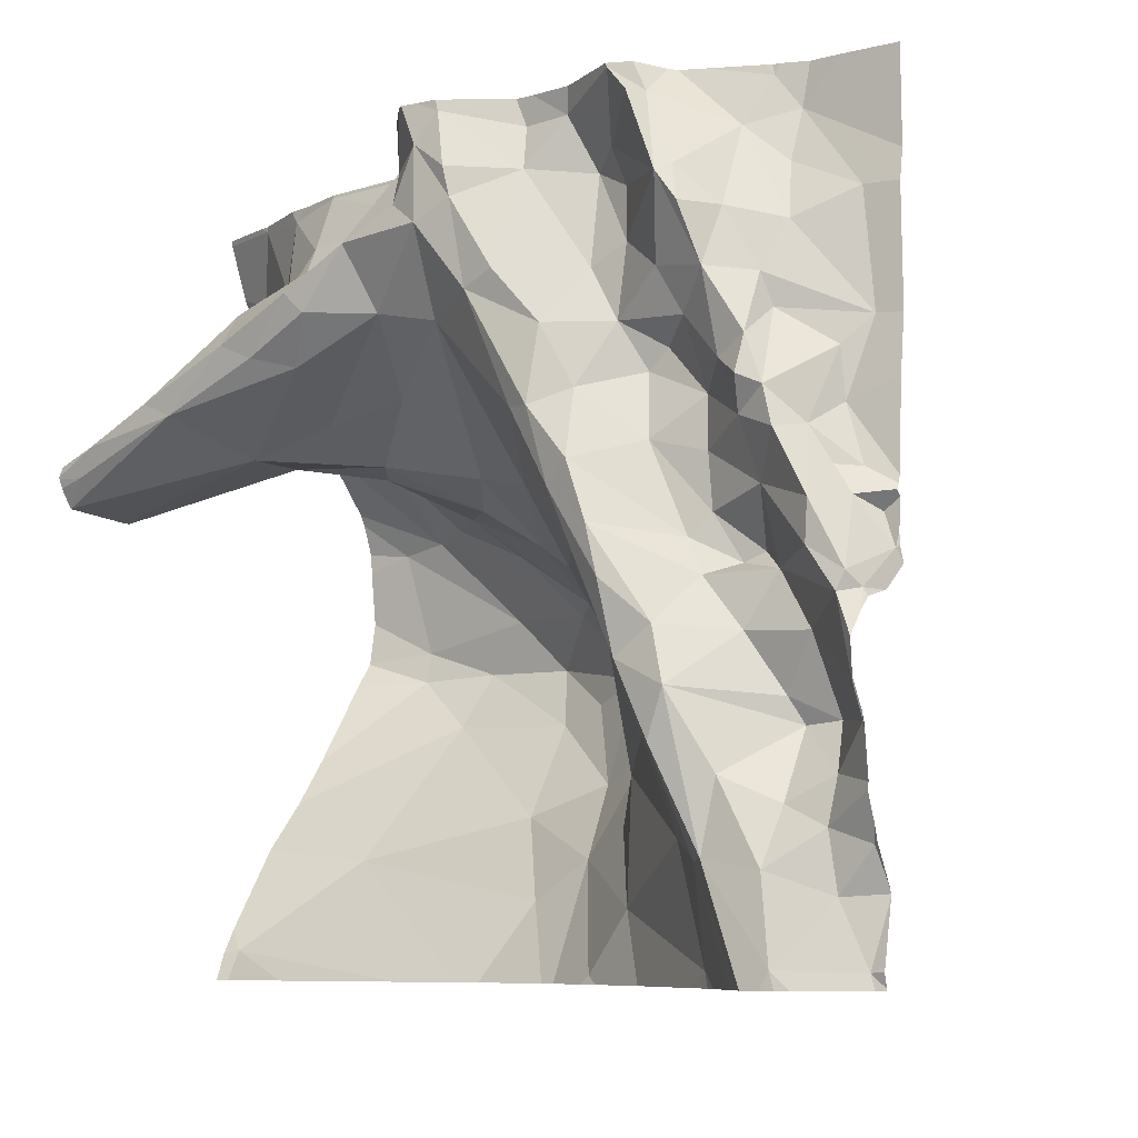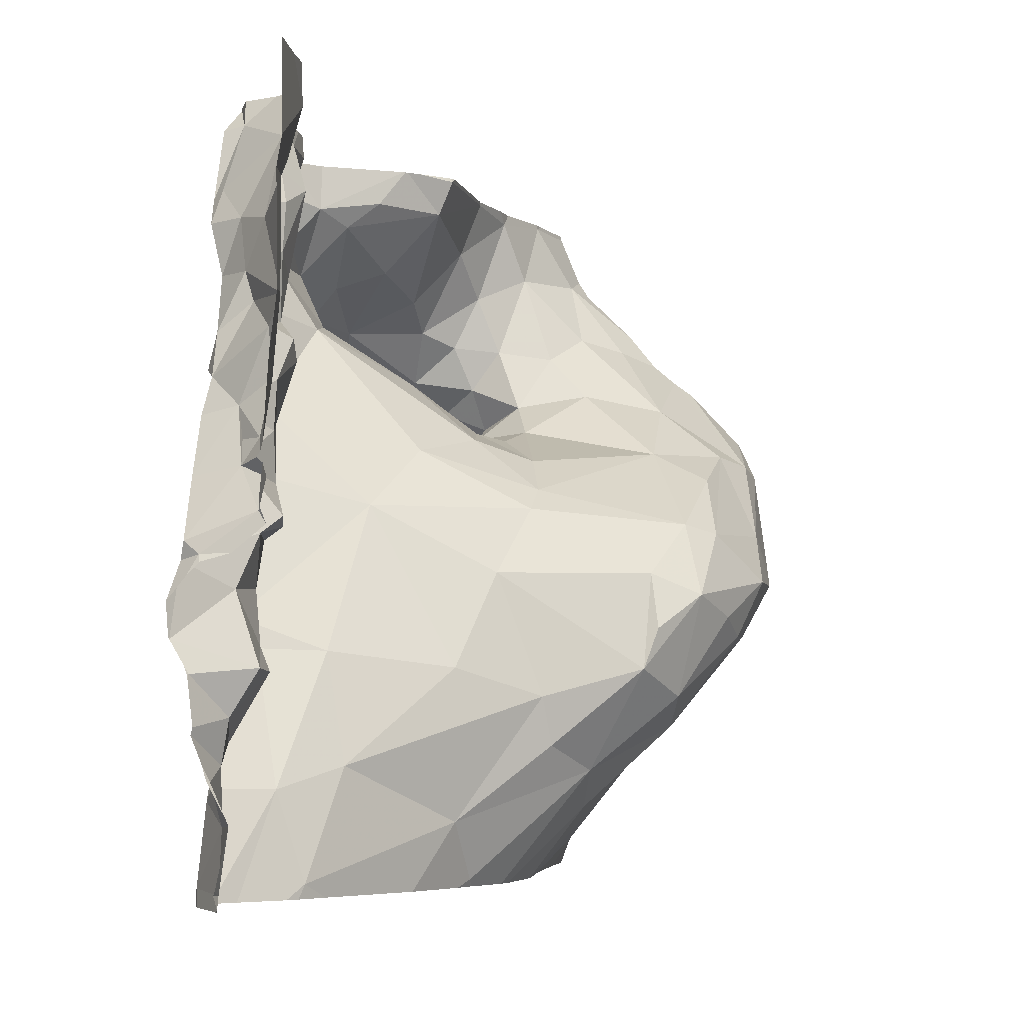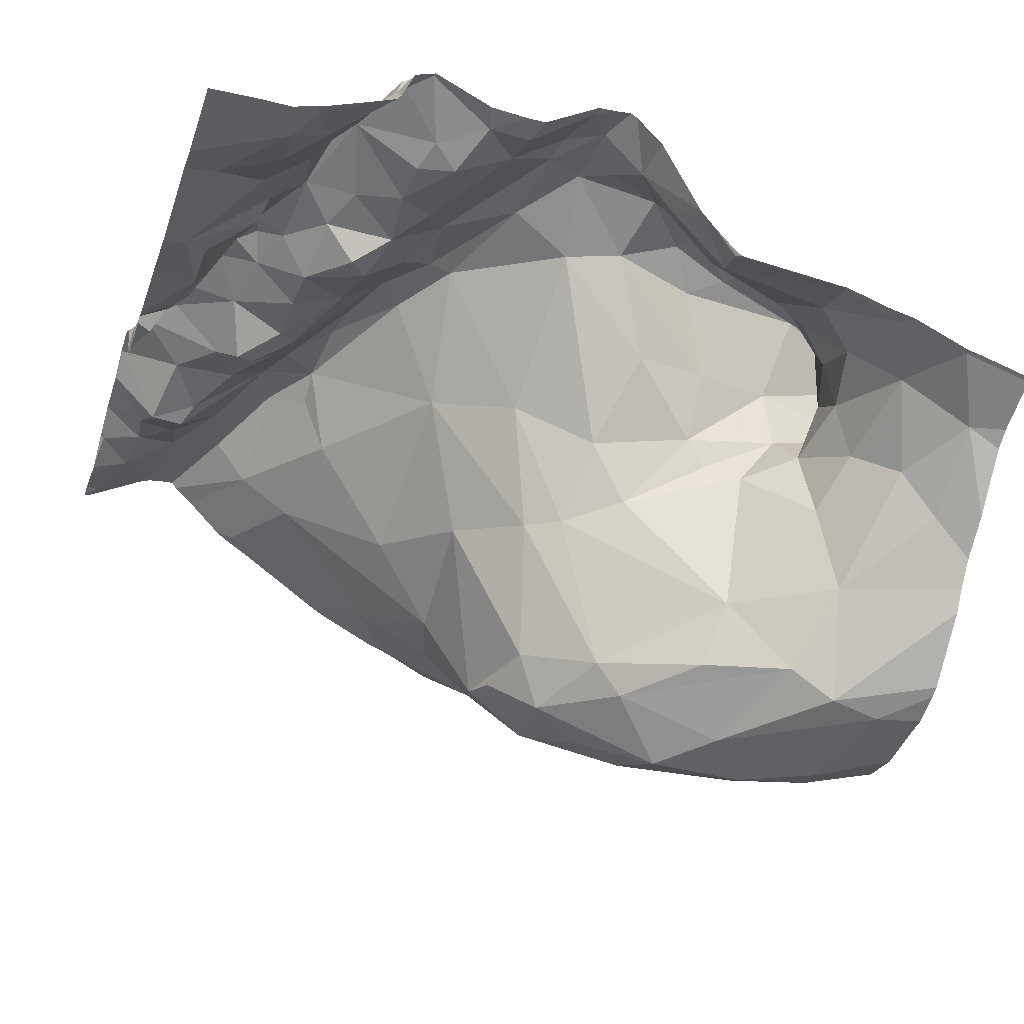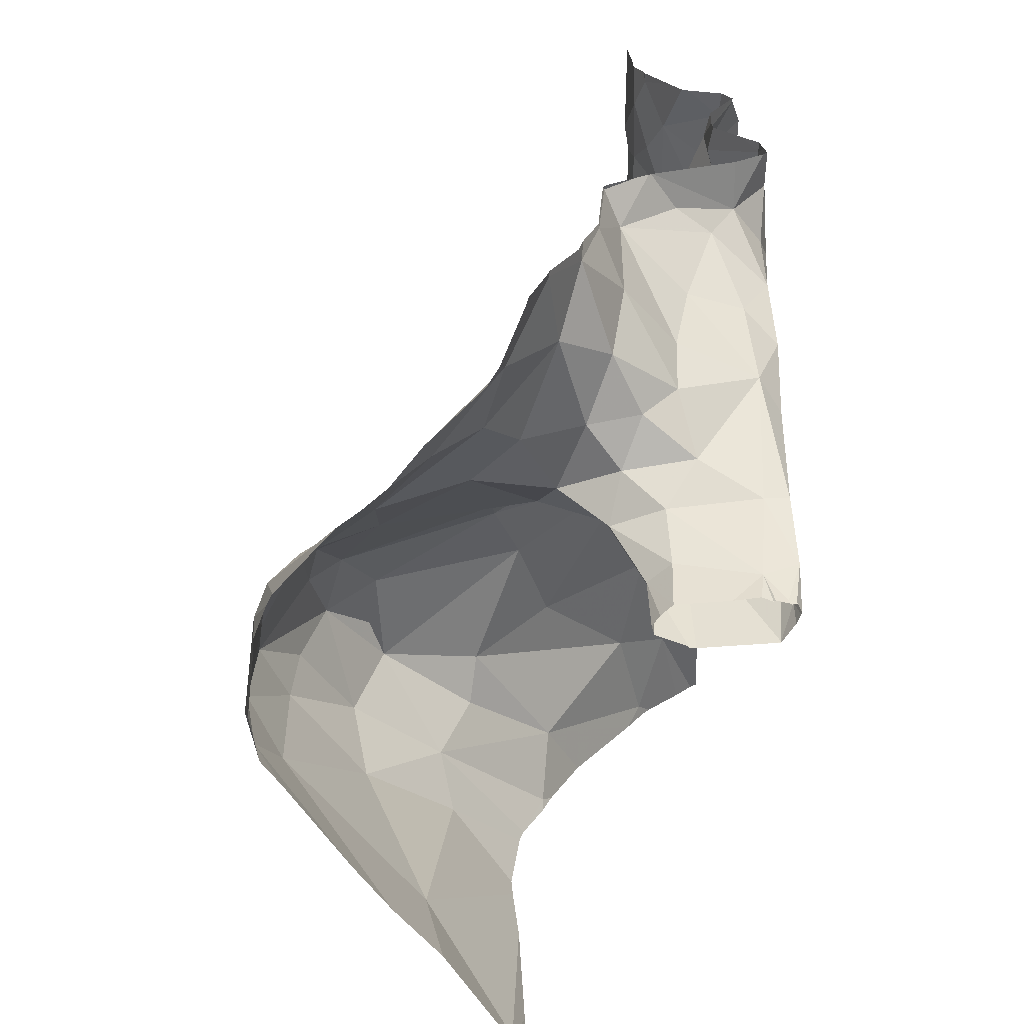
<metadata>
{"format":"obj","ext":"obj","renderer":"f3d","projection":"perspective","resolution":1024,"background":"white","views":[{"elev":-8.2,"azim":35.3,"up":"+Y"},{"elev":-5.5,"azim":98.3,"up":"+Y"},{"elev":-35.8,"azim":161.9,"up":"+Z"},{"elev":24.2,"azim":-91.4,"up":"+Y"}]}
</metadata>
<code>
v -28.04 275.6 504.4
v -28.02 275.7 504.4
v -28.02 276 504.4
v -28.02 276.1 504.4
v -28.06 276.1 504.4
v -28.02 275.8 504.4
v -28.02 275.8 504.4
v -28.02 275.9 504.4
v -28.02 275.9 504.5
v -28.08 276.2 504.4
v -28.02 276.3 504.3
v -28.02 276.2 504.4
v -28.02 275.7 504.4
v -28.02 275.7 504.4
v -28.07 275.7 504.4
v -28.02 275.7 504.4
v -28.02 275.7 504.4
v -28.02 275.7 504.4
v -28.02 275.8 504.4
v -28.12 275.6 504.5
v -28.09 276.5 504.3
v -28.45 276.5 504.4
v -28.07 275.8 504.4
v -28.02 275.8 504.4
v -28.02 276 504.4
v -28.02 276 504.4
v -28.02 276 504.4
v -28.04 276 504.5
v -28.02 275.9 504.5
v -28.02 276 504.4
v -28.02 276.1 504.4
v -28.02 275.6 504.4
v -28.02 276.1 504.4
v -28.02 275.9 504.5
v -28.02 276 504.4
v -28.02 275.6 504.4
v -28.02 275.6 504.4
v -28.02 276 504.4
v -28.02 276.1 504.4
v -28.02 276.3 504.3
v -28.06 276.4 504.4
v -28.02 276.4 504.3
v -28.13 276.5 504.3
v -28.02 276.4 504.3
v -28.02 276 504.4
v -28.49 276.5 504.5
v -28.5 275.6 504.2
v -28.23 276.5 504.4
v -28.24 275.7 504.4
v -28.32 276.3 504.4
v -28.3 276.2 504.4
v -28.64 276.2 504.2
v -28.55 276.3 504.4
v -28.25 276.5 504.4
v -28.57 276.1 504.1
v -28.5 276 504.2
v -28.59 276 504
v -28.56 275.9 504
v -28.52 275.8 504.1
v -28.6 275.7 504.1
v -28.57 275.9 504
v -28.63 276 503.9
v -28.5 275.8 504.1
v -28.16 276.5 504.4
v -28.18 276.5 504.4
v -28.13 276.4 504.4
v -28.18 276.4 504.4
v -28.25 275.6 504.4
v -28.17 276.5 504.4
v -28.12 276.5 504.3
v -28.1 276.1 504.4
v -28.08 276.2 504.4
v -28.05 276.3 504.4
v -28.42 275.9 504.2
v -28.33 275.9 504.4
v -28.54 276.1 504.3
v -28.43 276.2 504.5
v -28.14 276.3 504.4
v -28.32 276.5 504.4
v -28.23 276.4 504.5
v -28.31 276.4 504.4
v -28.3 275.7 504.3
v -28.44 275.7 504.2
v -28.44 276.1 504.3
v -28.05 276.1 504.4
v -28.02 275.8 504.4
v -28.03 276 504.5
v -28.2 275.7 504.5
v -28.23 275.9 504.5
v -28.18 275.8 504.4
v -28.12 275.9 504.4
v -28.12 275.8 504.4
v -28.13 275.7 504.5
v -28.17 275.9 504.4
v -28.09 275.9 504.4
v -28.09 276.5 504.3
v -28.07 275.7 504.4
v -28.08 275.9 504.4
v -28.25 275.8 504.5
v -28.13 275.9 504.4
v -28.14 276 504.4
v -28.08 276 504.5
v -28.22 276 504.4
v -28.04 276.1 504.4
v -28.22 276.4 504.5
v -28.21 276.4 504.5
v -28.19 276.3 504.5
v -28.15 276.3 504.4
v -28.26 276.3 504.4
v -28.3 275.9 504.5
v -28.26 276.5 504.4
v -28.07 276.1 504.5
v -28.08 276.1 504.4
v -28.54 276.4 504.5
v -28.27 276.5 504.5
v -28.23 276.3 504.4
v -28.19 276 504.4
v -28.17 276 504.4
v -28.52 276.5 504.5
v -28.44 276.5 504.4
v -28.43 276.5 504.4
v -28.38 276.5 504.4
v -28.35 276.3 504.4
v -28.36 276.5 504.4
v -28.58 276.4 504.5
v -28.14 276.4 504.4
v -28.55 276.5 504.5
v -28.49 276.4 504.5
v -28.5 276.5 504.5
v -28.16 276.2 504.4
v -28.18 276.2 504.4
v -28.15 276.2 504.5
v -28.15 276.2 504.4
v -28.27 276.3 504.4
v -28.11 276.1 504.5
v -28.48 276.3 504.5
v -28.62 276.1 504.1
v -28.4 276.2 504.5
v -28.39 276.3 504.5
v -28.22 276.2 504.4
v -28.38 276.1 504.5
v -28.24 276 504.4
v -28.34 276.1 504.5
v -28.28 276.2 504.4
v -28.3 276.5 504.5
v -28.31 276.4 504.4
v -28.15 276.1 504.4
v -28.22 276.1 504.4
v -28.6 276.5 504.4
v -28.44 276.3 504.5
v -28.22 276.1 504.4
v -28.35 276.2 504.4
v -28.32 276.1 504.5
v -28.13 276.2 504.4
v -28.25 276 504.5
v -28.3 275.9 504.4
v -28.3 276 504.5
v -29.01 276.5 504.2
v -28.93 276.5 504.2
v -28.96 276.5 504.2
v -29.05 276.5 504.1
v -28.81 275.6 504.2
v -29.05 276.4 504.1
v -28.95 276.3 504
v -28.97 276.2 503.9
v -28.75 275.8 504
v -28.93 275.9 503.9
v -28.69 275.6 504.2
v -28.65 275.8 504
v -29.03 276.2 503.9
v -28.72 275.6 504.2
v -29.01 276 503.9
v -28.28 275.6 504.3
v -28.96 275.7 504.1
v -28.66 275.7 504.1
v -28.13 275.6 504.5
v -28.91 276.2 503.9
v -28.92 276.3 504.1
v -28.95 276.3 504.2
v -29.07 275.6 504.2
v -29.1 275.6 504.2
v -28.93 276.3 504.2
v -28.91 276.3 504.3
v -28.93 276.3 504.3
v -28.91 276.4 504.3
v -29 276.4 504.1
v -28.84 276.2 504.2
v -28.91 276.3 504.2
v -28.15 276.5 504.4
v -28.02 276.5 504.3
v -28.72 276.4 504.4
v -28.63 276.5 504.4
v -28.85 276.5 504.3
v -28.85 276.5 504.3
v -29.06 276.2 504.4
v -28.51 275.6 504.2
v -28.97 276.3 504.3
v -28.95 276.2 504.3
v -28.89 276.2 504.3
v -29.03 276.2 504.3
v -28.77 276.2 504.2
v -28.68 276.3 504.3
v -28.82 276.2 504
v -28.82 276.4 504.3
v -28.88 276.4 504.3
v -28.69 276.2 504.2
v -29.01 276.2 504.3
v -28.99 275.6 504.2
v -29.08 275.6 504.2
v -28.16 275.6 504.5
v -29.08 275.6 504.2
v -28.68 276.1 504
v -28.76 275.9 503.9
v -28.7 275.9 503.9
v -28.8 276.1 503.9
v -28.93 276.3 504.4
v -28.78 276 503.9
v -28.24 275.6 504.4
v -28.71 276.1 503.9
v -28.18 275.6 504.4
v -29.01 276 503.9
v -28.91 276 503.9
v -28.85 276.1 503.9
v -28.63 276.3 504.4
v -28.7 276.5 504.3
v -28.79 276.2 504.2
v -28.15 275.6 504.5
v -28.23 275.6 504.4
v -29.03 276.2 504.3
v -28.59 275.6 504.2
v -28.48 275.6 504.2
v -28.7 276.5 504.3
v -28.64 276.5 504.4
v -28.78 276.2 504.3
v -28.89 276.2 504.4
v -28.03 275.6 504.4
v -29.09 276.2 504.4
v -28.71 276.4 504.4
v -28.57 275.6 504.2
v -28.02 275.6 504.4
v -29.04 276.2 504.5
v -28.95 276.3 504.5
v -28.92 276.2 504.5
v -28.83 276.4 504.4
v -29.09 276.2 504.5
v -28.11 275.6 504.5
v -28.03 275.6 504.4
v -28.1 275.6 504.5
v -28.83 276.3 504.5
v -28.74 276.3 504.4
v -28.96 276.3 504.4
v -28.65 276.4 504.5
v -29.06 276.2 504.5
v -28.79 276.3 504.5
v -28.71 276.3 504.5
v -28.73 276.4 504.5
v -28.4 275.6 504.3
v -28.16 276.5 504.4
v -28.42 276.5 504.4
v -29.1 276.4 504.1
v -29.1 276.3 504
v -29.1 276.5 504.1
v -29.1 276.5 504.2
v -29.1 276.4 504.1
v -29.1 275.8 504
v -29.1 275.9 504
v -29.1 276.3 504
v -29.1 276.2 503.9
v -29.1 276.3 504
v -29.1 276.2 503.9
v -29.1 276.2 503.9
v -29.1 276 503.9
v -29.1 275.6 504.2
v -29.1 275.7 504.1
v -29.1 276.2 504.4
v -29.1 276.2 504.4
v -29.1 276.2 504.3
v -29.1 276.2 504.4
v -29.1 276.2 504.4
v -29.1 276.2 504.3
v -29.1 276.2 504.3
v -29.1 275.8 504.1
v -29.1 276.1 503.9
v -29.1 276.1 503.9
v -29.1 276 503.9
v -29.1 276 503.9
v -29.1 276.2 504.3
v -29.1 276.1 504.3
v -29.1 276.1 504.4
v -29.1 276.2 504.4
v -29.1 276.2 504.3
v -29.1 276.2 504.4
v -29.1 276.2 504.5
v -29.1 276.2 504.5
v -29.1 276.2 504.4
v -29.1 276.2 504.5
v -29.1 276.2 504.5
v -29.1 276.2 504.5
v -29.1 276.2 504.5
v -29.1 276.2 504.5
v -29.1 276.2 504.5
v -29.1 276.2 504.5
v -29.1 276.2 504.4
v -28.52 276.5 504.5
v -28.27 276.5 504.5
v -28.3 276.5 504.5
v -28.26 276.5 504.4
v -28.57 276.5 504.5
v -28.56 276.5 504.5
v -28.3 276.5 504.5
v -28.31 276.5 504.5
v -28.61 276.5 504.4
v -28.55 276.5 504.5
v -28.38 276.5 504.4
v -28.94 276.5 504.2
v -29.01 276.5 504.2
v -28.91 276.5 504.2
v -28.85 276.5 504.3
v -28.65 276.5 504.3
v -28.66 276.5 504.3
v -28.84 276.5 504.3
v -28.71 276.5 504.3
v -28.7 276.5 504.3
v -28.65 276.5 504.3
v -28.67 276.5 504.3
v -29.02 276.5 504.2
v -29.1 276.5 504.2
f 17 97 1
f 2 1 32
f 3 35 45
f 4 104 3
f 8 6 7
f 7 6 19
f 9 34 8
f 11 73 10
f 12 10 39
f 14 13 18
f 16 13 14
f 18 13 17
f 19 6 23
f 24 23 15
f 25 38 26
f 26 38 27
f 27 38 28
f 29 28 9
f 30 35 25
f 31 85 5
f 33 5 4
f 86 15 16
f 32 1 36
f 36 1 37
f 37 1 236
f 39 10 31
f 76 84 77
f 55 56 84
f 47 60 239
f 56 57 58
f 308 149 127
f 49 68 228
f 307 111 54
f 119 120 22
f 120 121 122
f 134 140 116
f 134 50 51
f 146 50 109
f 114 53 136
f 51 50 152
f 202 52 53
f 53 52 76
f 58 61 62
f 88 49 210
f 83 59 60
f 140 130 131
f 55 57 56
f 58 63 56
f 59 58 60
f 61 57 62
f 59 63 58
f 126 65 66
f 65 64 48
f 64 43 70
f 21 44 190
f 43 126 41
f 66 65 67
f 66 67 108
f 49 82 68
f 71 85 10
f 10 72 71
f 73 78 72
f 43 41 42
f 73 72 10
f 5 104 4
f 147 148 151
f 98 100 91
f 84 74 75
f 83 47 231
f 75 74 82
f 41 73 40
f 76 77 53
f 80 115 79
f 79 124 81
f 80 81 146
f 73 108 78
f 79 81 80
f 74 63 82
f 63 83 82
f 83 68 82
f 55 84 76
f 137 55 76
f 63 74 56
f 10 85 31
f 239 175 230
f 59 83 63
f 84 56 74
f 93 88 20
f 24 15 86
f 15 13 16
f 31 5 33
f 87 28 38
f 87 38 35
f 35 38 25
f 28 34 9
f 27 28 29
f 88 99 49
f 89 90 91
f 88 90 89
f 92 91 90
f 15 92 93
f 92 90 93
f 92 15 23
f 92 23 91
f 101 94 95
f 94 100 95
f 28 87 102
f 28 95 34
f 98 23 6
f 19 23 24
f 306 145 305
f 1 20 248
f 13 15 97
f 13 97 17
f 98 91 23
f 99 156 49
f 75 156 110
f 110 155 157
f 89 100 94
f 98 6 34
f 20 1 97
f 101 103 94
f 99 88 89
f 28 102 101
f 103 155 94
f 88 93 90
f 173 83 257
f 104 5 35
f 11 10 12
f 65 105 67
f 105 106 67
f 65 111 105
f 101 102 147
f 106 105 80
f 106 107 67
f 107 108 67
f 106 80 107
f 80 109 107
f 109 116 107
f 84 75 110
f 20 97 93
f 15 93 97
f 91 100 89
f 117 103 101
f 117 118 151
f 35 5 87
f 80 105 111
f 101 95 28
f 34 6 8
f 5 71 112
f 5 112 87
f 102 87 112
f 5 113 71
f 85 113 5
f 53 114 224
f 71 113 85
f 153 142 143
f 73 41 66
f 115 145 79
f 107 116 131
f 127 125 114
f 117 101 118
f 119 121 120
f 22 122 259
f 119 129 121
f 124 121 123
f 123 146 124
f 77 138 136
f 114 125 252
f 141 84 110
f 43 65 126
f 114 128 127
f 129 127 128
f 119 127 129
f 129 128 121
f 128 150 121
f 43 64 65
f 132 131 130
f 132 133 131
f 154 133 132
f 116 50 134
f 124 79 122
f 121 124 122
f 135 147 112
f 71 135 112
f 53 77 136
f 82 49 75
f 52 137 76
f 114 136 128
f 145 111 305
f 144 148 140
f 139 150 136
f 139 136 138
f 51 140 134
f 77 84 141
f 95 98 34
f 154 71 72
f 143 144 152
f 95 100 98
f 111 65 54
f 144 143 142
f 140 131 116
f 115 111 145
f 124 146 81
f 79 145 122
f 308 127 309
f 148 147 130
f 123 50 146
f 136 150 128
f 142 103 117
f 108 107 133
f 78 108 133
f 142 117 151
f 51 144 140
f 309 119 313
f 152 144 51
f 66 41 126
f 138 77 141
f 141 143 138
f 150 123 121
f 139 152 50
f 147 118 101
f 153 103 142
f 78 154 72
f 123 139 50
f 123 150 139
f 152 138 143
f 127 149 125
f 89 155 110
f 156 99 110
f 133 107 131
f 109 50 116
f 111 115 80
f 151 118 147
f 142 151 144
f 61 58 57
f 66 108 73
f 104 35 3
f 57 55 212
f 169 58 62
f 20 88 227
f 17 1 2
f 94 155 89
f 148 144 151
f 133 154 78
f 102 112 147
f 47 83 60
f 153 157 155
f 157 153 141
f 157 141 110
f 49 156 75
f 141 153 143
f 135 71 154
f 138 152 139
f 135 130 147
f 80 146 109
f 132 130 154
f 135 154 130
f 99 89 110
f 155 103 153
f 140 148 130
f 122 145 311
f 158 159 315
f 160 161 186
f 159 158 160
f 160 185 159
f 305 111 307
f 163 161 260
f 262 158 263
f 322 225 323
f 265 172 266
f 165 177 164
f 164 163 261
f 321 194 225
f 165 164 267
f 166 167 174
f 167 166 213
f 170 165 268
f 58 169 60
f 206 52 201
f 186 163 164
f 317 194 318
f 175 166 174
f 175 174 171
f 166 175 60
f 169 166 60
f 320 232 319
f 164 177 203
f 203 187 178
f 184 188 198
f 184 216 183
f 198 229 197
f 200 198 199
f 179 186 178
f 178 188 179
f 183 185 182
f 319 233 149
f 184 183 182
f 160 179 182
f 182 185 160
f 186 179 160
f 159 185 193
f 158 161 160
f 193 204 232
f 191 192 232
f 232 233 319
f 192 149 233
f 187 188 178
f 187 226 199
f 191 238 192
f 193 194 159
f 276 229 277
f 197 195 251
f 184 198 197
f 199 207 200
f 52 202 201
f 318 194 321
f 203 177 215
f 205 185 183
f 204 193 205
f 193 185 205
f 187 203 206
f 201 226 206
f 280 207 281
f 171 180 162
f 163 186 161
f 137 206 203
f 274 174 282
f 174 167 265
f 62 57 212
f 55 137 212
f 169 213 166
f 217 213 214
f 62 214 169
f 214 213 169
f 215 177 219
f 212 137 203
f 197 216 184
f 317 159 194
f 214 62 217
f 217 62 219
f 221 170 283
f 165 223 177
f 221 172 222
f 219 212 215
f 223 222 217
f 212 219 62
f 213 217 222
f 219 223 217
f 206 137 52
f 167 222 172
f 232 225 194
f 165 170 223
f 223 170 221
f 167 213 222
f 222 223 221
f 223 219 177
f 316 158 315
f 202 53 224
f 321 225 322
f 226 187 206
f 315 159 317
f 164 203 178
f 182 188 184
f 198 200 229
f 198 188 199
f 186 164 178
f 216 205 183
f 288 235 289
f 226 201 199
f 187 199 188
f 179 188 182
f 202 234 201
f 204 191 232
f 194 193 232
f 232 192 233
f 319 149 324
f 201 234 235
f 277 200 291
f 235 199 201
f 314 122 311
f 234 250 235
f 252 255 224
f 235 237 278
f 238 191 244
f 313 119 304
f 242 243 249
f 242 241 243
f 205 216 244
f 216 251 244
f 312 149 308
f 254 249 243
f 235 250 243
f 216 197 251
f 224 114 252
f 245 195 292
f 237 243 253
f 202 224 234
f 253 241 294
f 237 253 302
f 195 241 251
f 296 245 298
f 241 195 245
f 249 244 242
f 244 251 242
f 249 254 256
f 243 237 235
f 204 244 191
f 224 250 234
f 149 192 252
f 252 125 149
f 252 192 238
f 252 238 256
f 197 229 195
f 250 254 243
f 250 255 254
f 256 254 255
f 242 251 241
f 311 145 310
f 256 255 252
f 244 204 205
f 225 232 320
f 310 145 306
f 203 215 212
f 244 249 256
f 256 238 244
f 224 255 250
f 241 253 243
f 287 199 288
f 172 221 285
f 45 35 30
f 44 43 42
f 42 41 40
f 40 73 11
f 304 119 46
f 309 127 119
f 209 273 181
f 259 122 314
f 260 161 264
f 261 163 260
f 262 161 158
f 209 180 273
f 263 158 326
f 211 180 209
f 264 161 262
f 265 167 172
f 258 64 189
f 162 180 208
f 266 172 272
f 267 164 261
f 268 165 269
f 168 175 171
f 171 174 180
f 269 165 267
f 270 170 268
f 271 170 270
f 189 64 70
f 208 180 211
f 272 172 286
f 273 180 274
f 176 20 227
f 70 43 96
f 274 180 174
f 275 195 276
f 230 175 168
f 276 195 229
f 277 229 200
f 278 237 279
f 257 83 231
f 54 65 48
f 279 237 303
f 280 200 207
f 227 88 210
f 281 207 287
f 210 49 220
f 173 68 83
f 48 64 69
f 282 174 265
f 283 170 271
f 69 64 258
f 284 221 283
f 218 68 173
f 285 221 284
f 220 49 228
f 286 172 285
f 228 68 218
f 287 207 199
f 288 199 235
f 46 119 22
f 289 235 278
f 290 195 275
f 231 47 196
f 22 120 122
f 291 200 280
f 292 195 290
f 196 47 239
f 239 60 175
f 293 241 295
f 294 241 293
f 240 37 236
f 295 241 296
f 247 1 248
f 296 241 245
f 297 245 299
f 298 245 297
f 96 43 21
f 236 1 247
f 299 245 300
f 246 20 176
f 300 245 292
f 301 253 294
f 21 43 44
f 302 253 301
f 303 237 302
f 248 20 246
f 323 225 325
f 324 149 312
f 325 225 320
f 326 158 316
f 327 263 326

</code>
